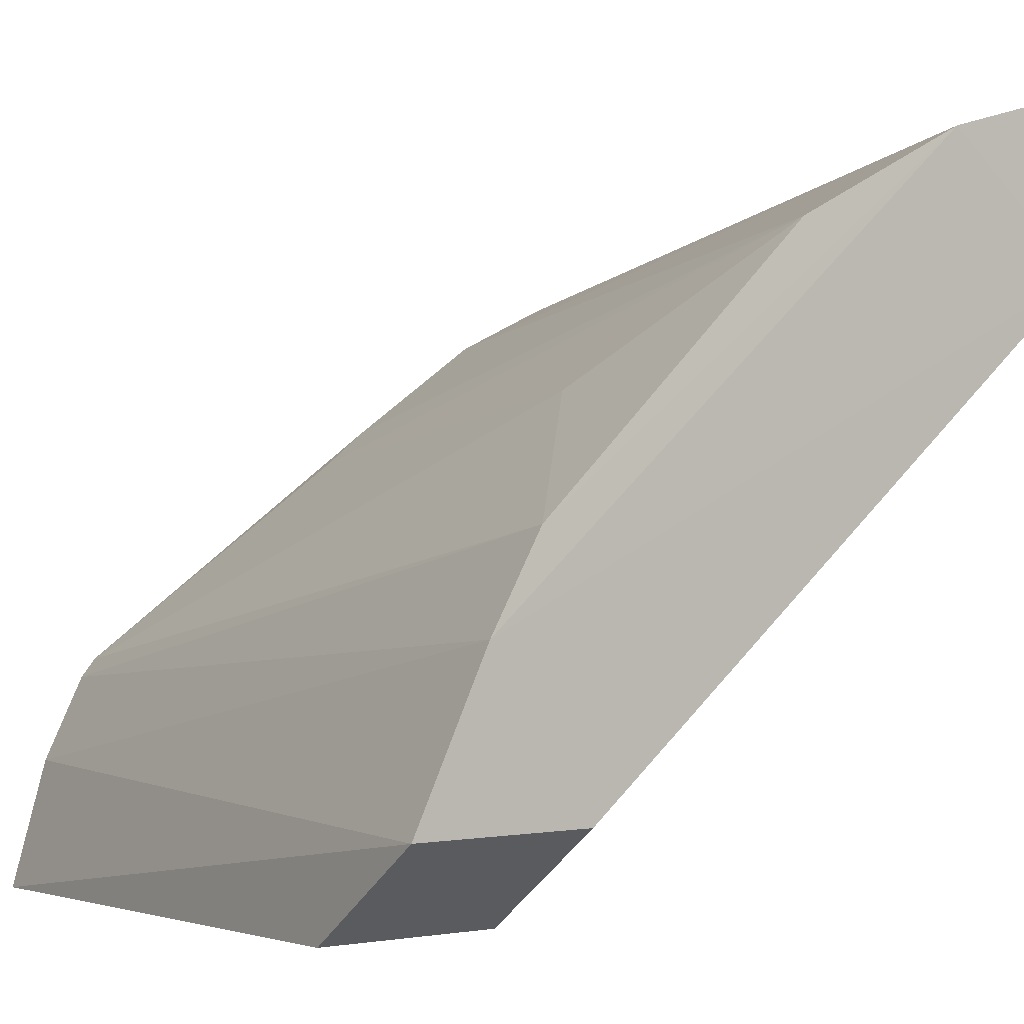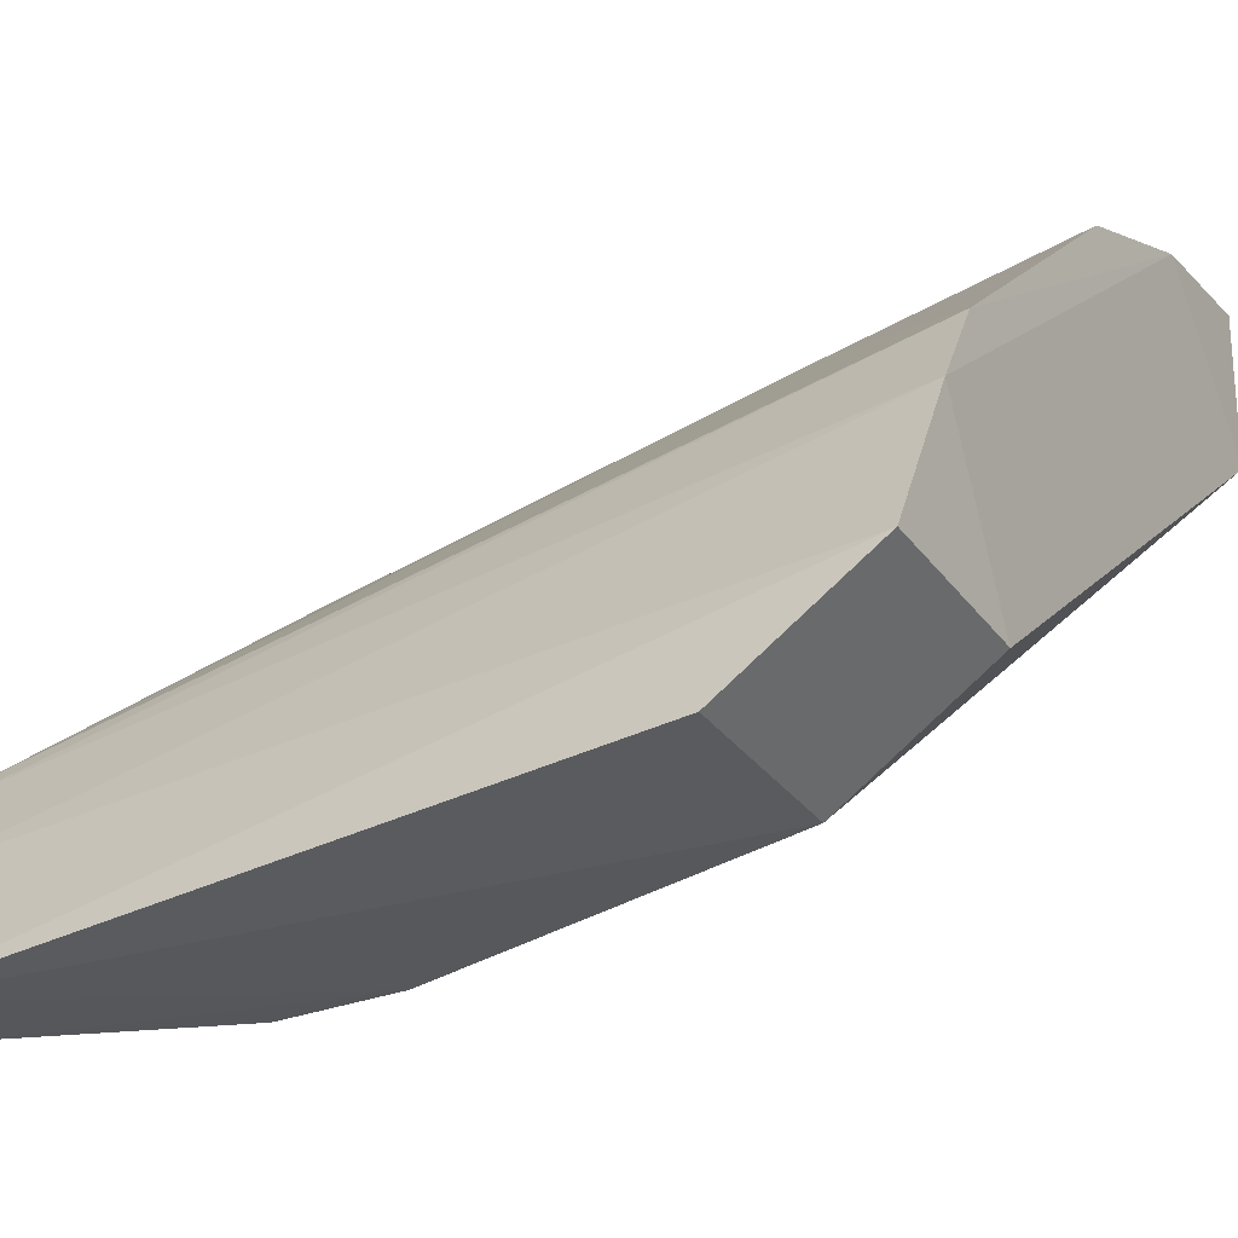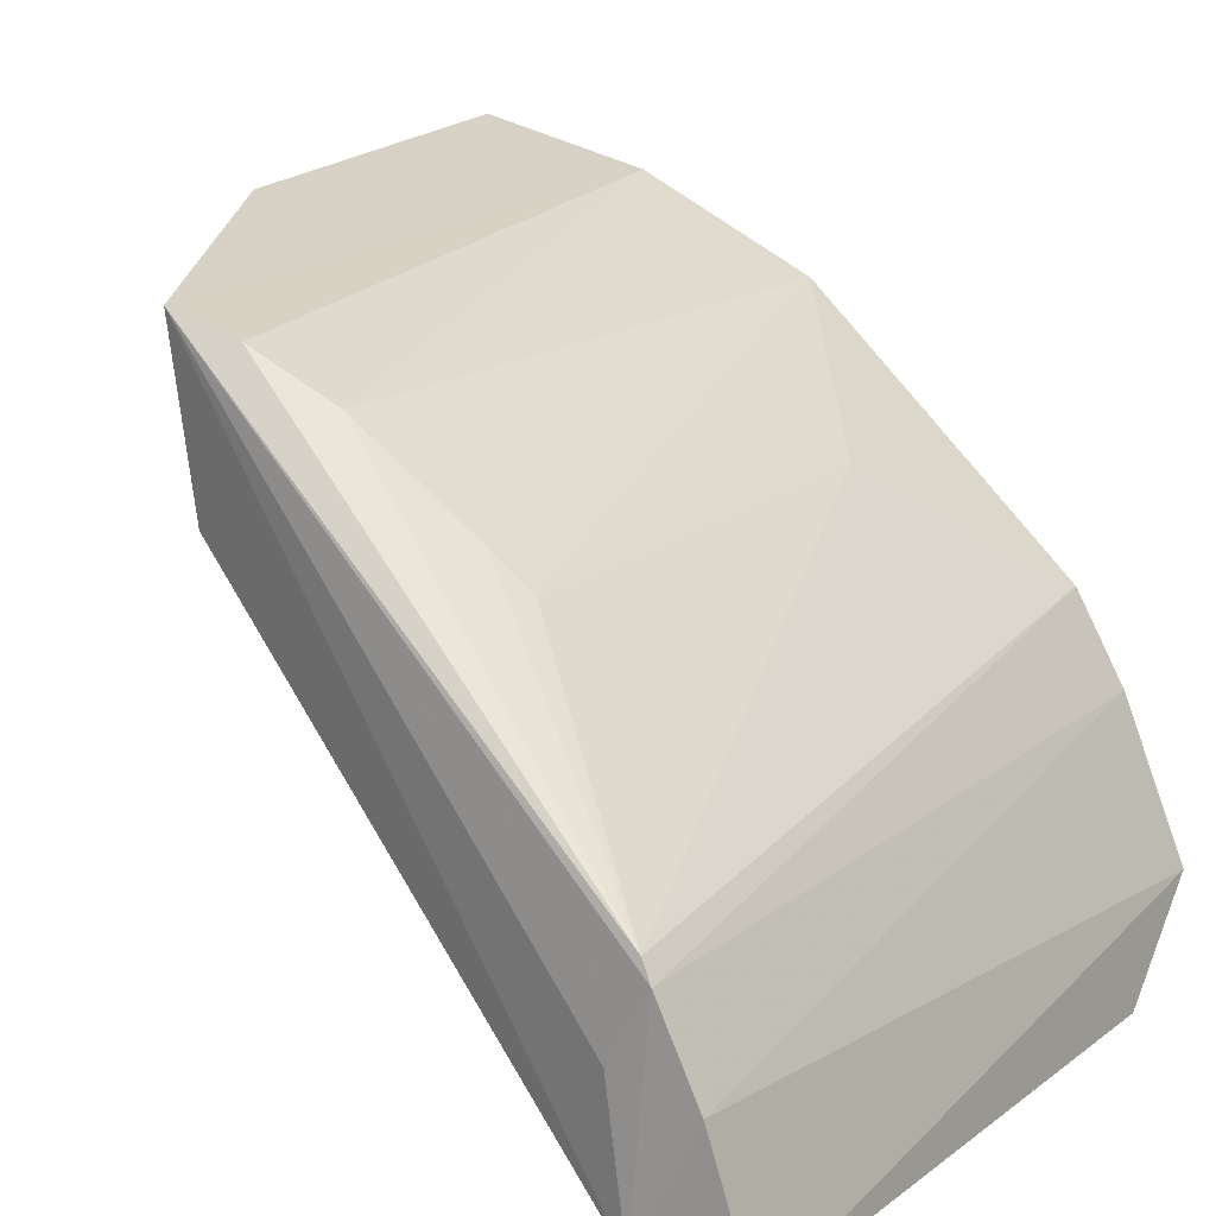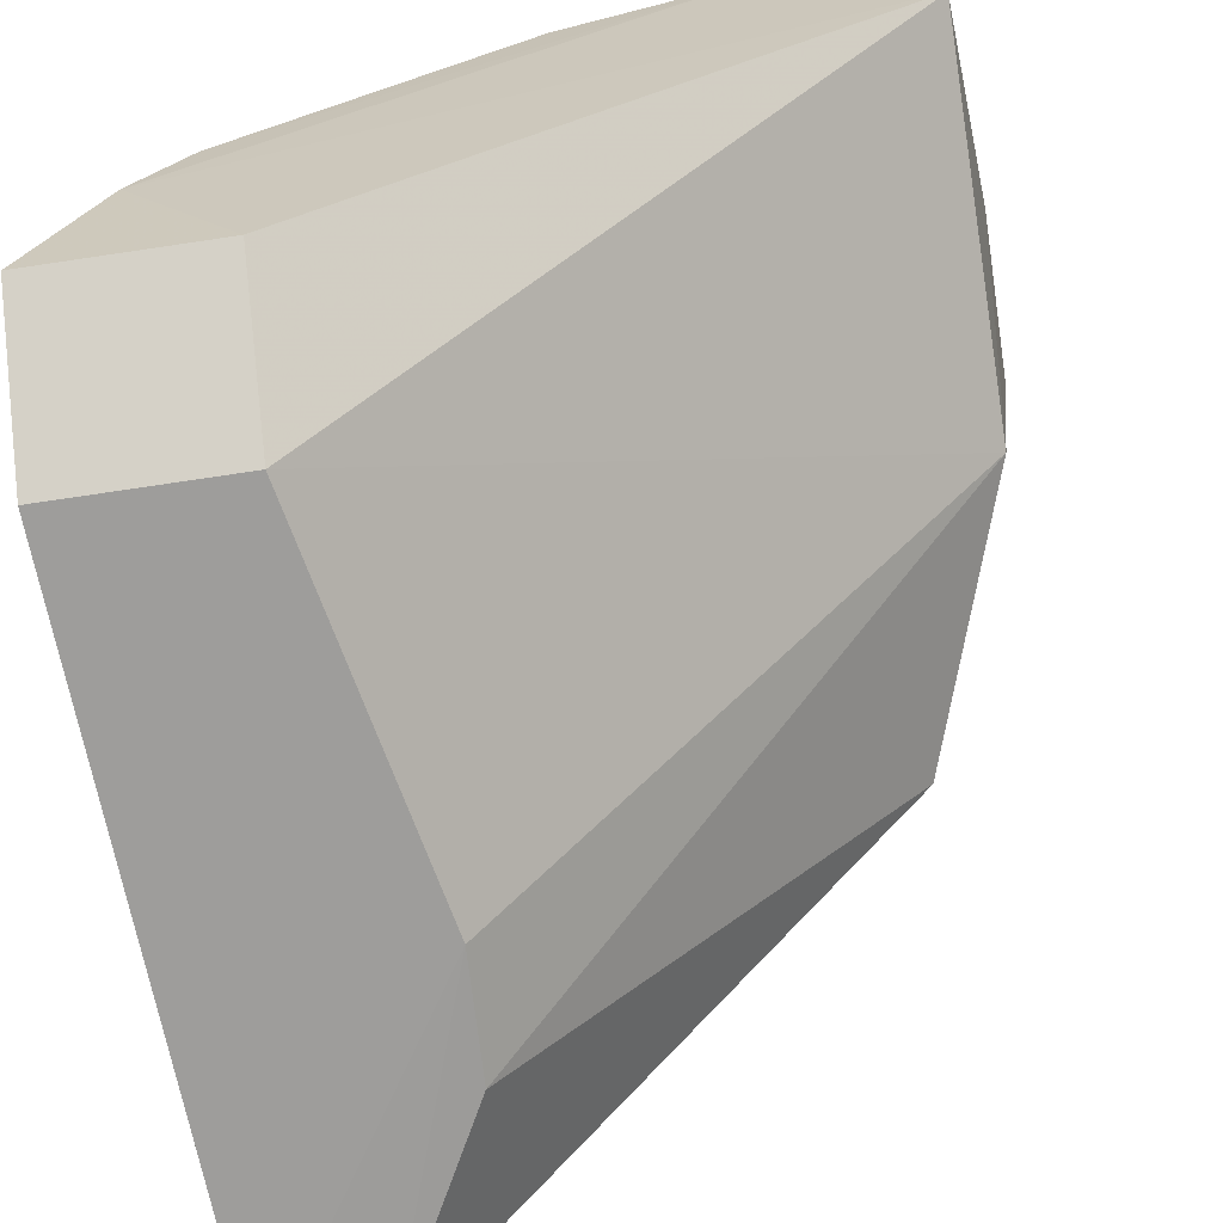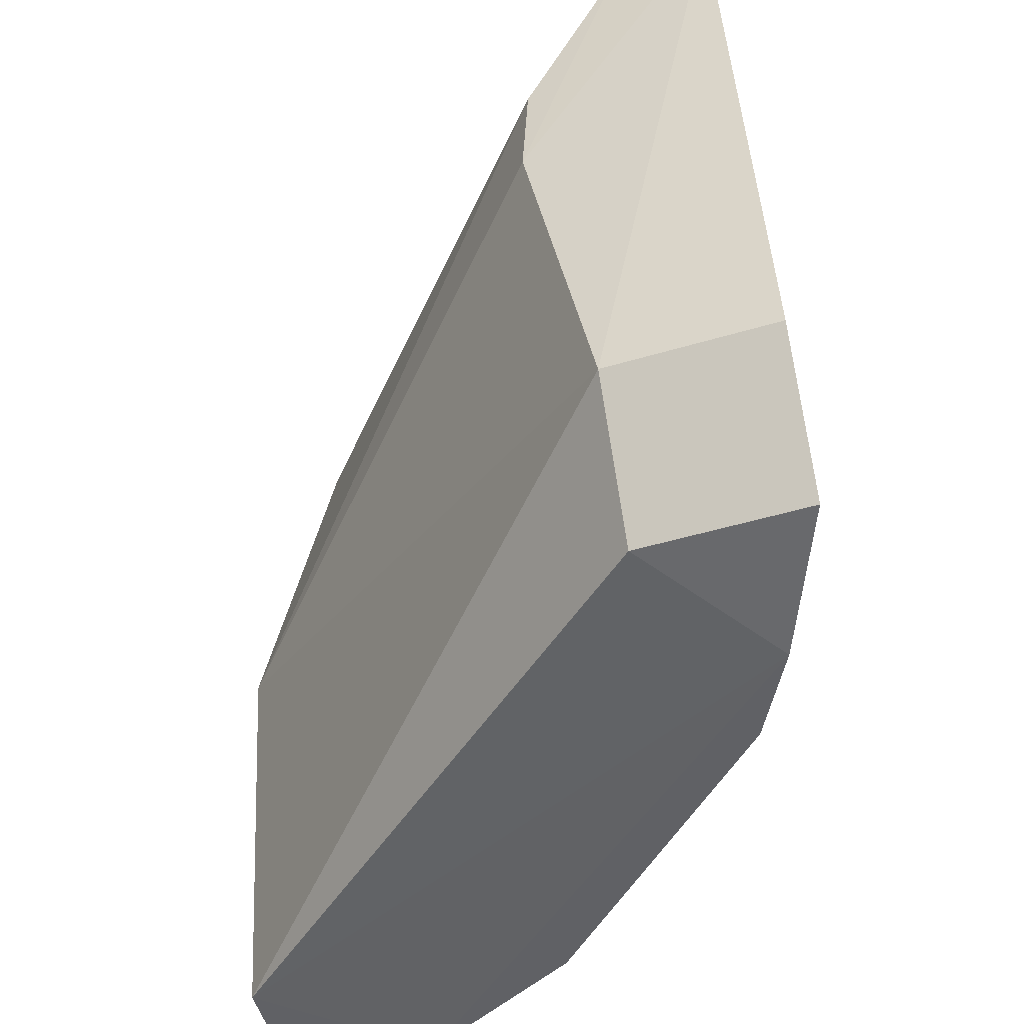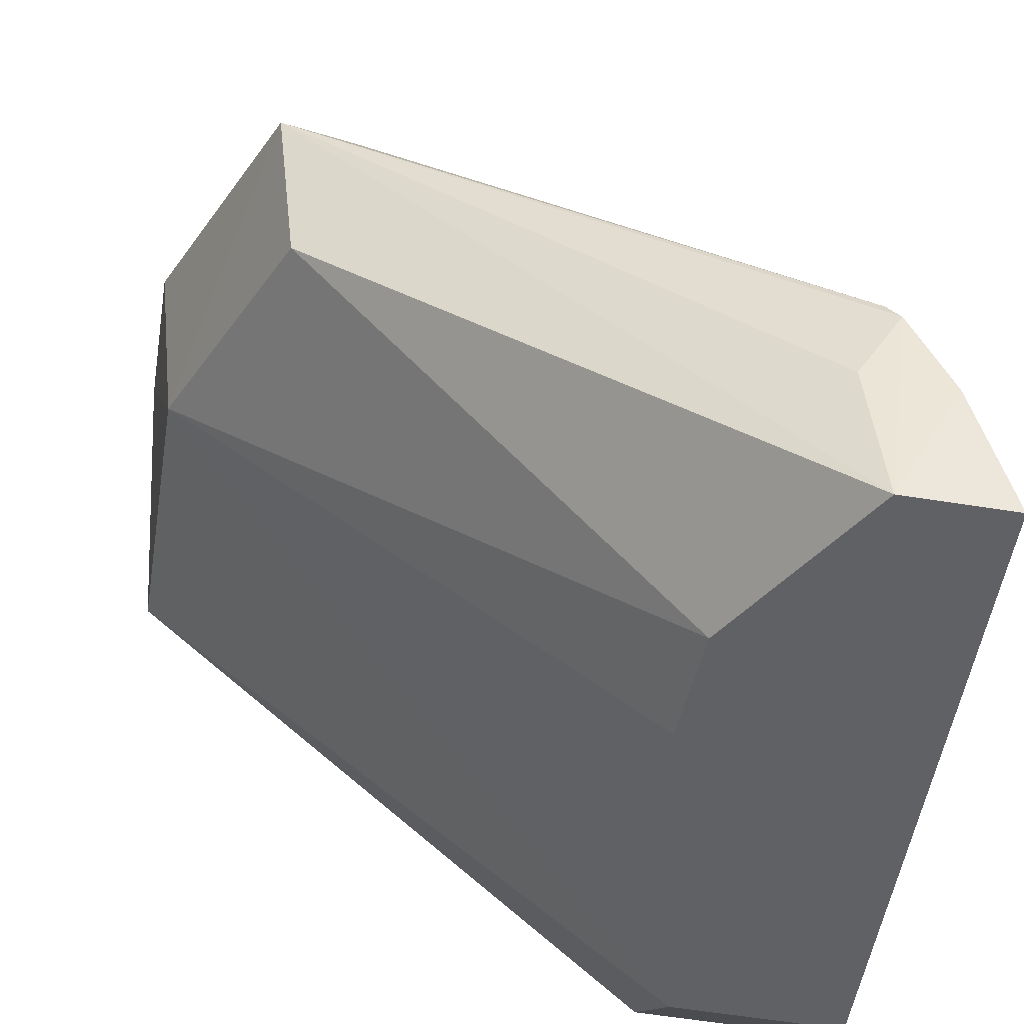
<metadata>
{"format":"obj","ext":"obj","renderer":"f3d","projection":"perspective","resolution":1024,"background":"white","views":[{"elev":-2.5,"azim":147.2,"up":"+Y"},{"elev":-33.4,"azim":121.0,"up":"+Y"},{"elev":11.0,"azim":27.8,"up":"+Y"},{"elev":-69.4,"azim":-170.9,"up":"+Y"},{"elev":-49.0,"azim":17.4,"up":"+Z"},{"elev":-45.8,"azim":-8.9,"up":"+Y"}]}
</metadata>
<code>
v 0.2945 -0.008734 0.2801
v 0.3022 0.02391 0.007343
v 0.1801 0.1897 0.003811
v 0.06749 0.2195 0.1308
v 0.2252 -0.002191 0.1766
v 0.07303 0.1813 0.008312
v 0.1538 0.1737 0.2218
v 0.2656 0.06693 0.2799
v 0.3035 -0.006013 0.05314
v 0.1069 0.1393 0.2169
v 0.2815 0.07432 0.003821
v 0.07139 0.2362 0.006981
v 0.2822 0.03302 0.2823
v 0.2077 0.1318 0.222
v 0.2481 -0.004414 0.05408
v 0.2613 -0.005023 0.278
v 0.07447 0.157 0.1304
v 0.1 0.1966 0.22
v 0.124 0.2203 0.003939
v 0.2471 0.02557 0.008263
v 0.2658 0.1036 0.00367
v 0.06705 0.2212 0.07906
v 0.2693 0.06079 0.2821
v 0.2197 0.1444 0.06318
v 0.1943 0.1431 0.2223
v 0.2271 -0.001614 0.2154
v 0.1243 0.1887 0.2213
v 0.2558 0.03949 0.2789
f 9 2 1
f 13 1 2
f 13 2 11
f 15 9 1
f 15 1 5
f 15 2 9
f 16 5 1
f 16 1 13
f 17 15 5
f 17 6 15
f 18 17 10
f 18 4 17
f 18 12 4
f 18 10 16
f 19 11 6
f 19 6 12
f 19 7 3
f 19 12 18
f 20 11 2
f 20 6 11
f 20 15 6
f 20 2 15
f 21 19 3
f 21 11 19
f 22 12 6
f 22 4 12
f 22 17 4
f 22 6 17
f 23 13 11
f 23 16 13
f 23 8 18
f 23 21 8
f 23 11 21
f 24 14 8
f 24 3 14
f 24 21 3
f 24 8 21
f 25 14 3
f 25 3 7
f 25 7 8
f 25 8 14
f 26 16 10
f 26 5 16
f 26 17 5
f 26 10 17
f 27 18 8
f 27 8 7
f 27 19 18
f 27 7 19
f 28 23 18
f 28 18 16
f 28 16 23

</code>
